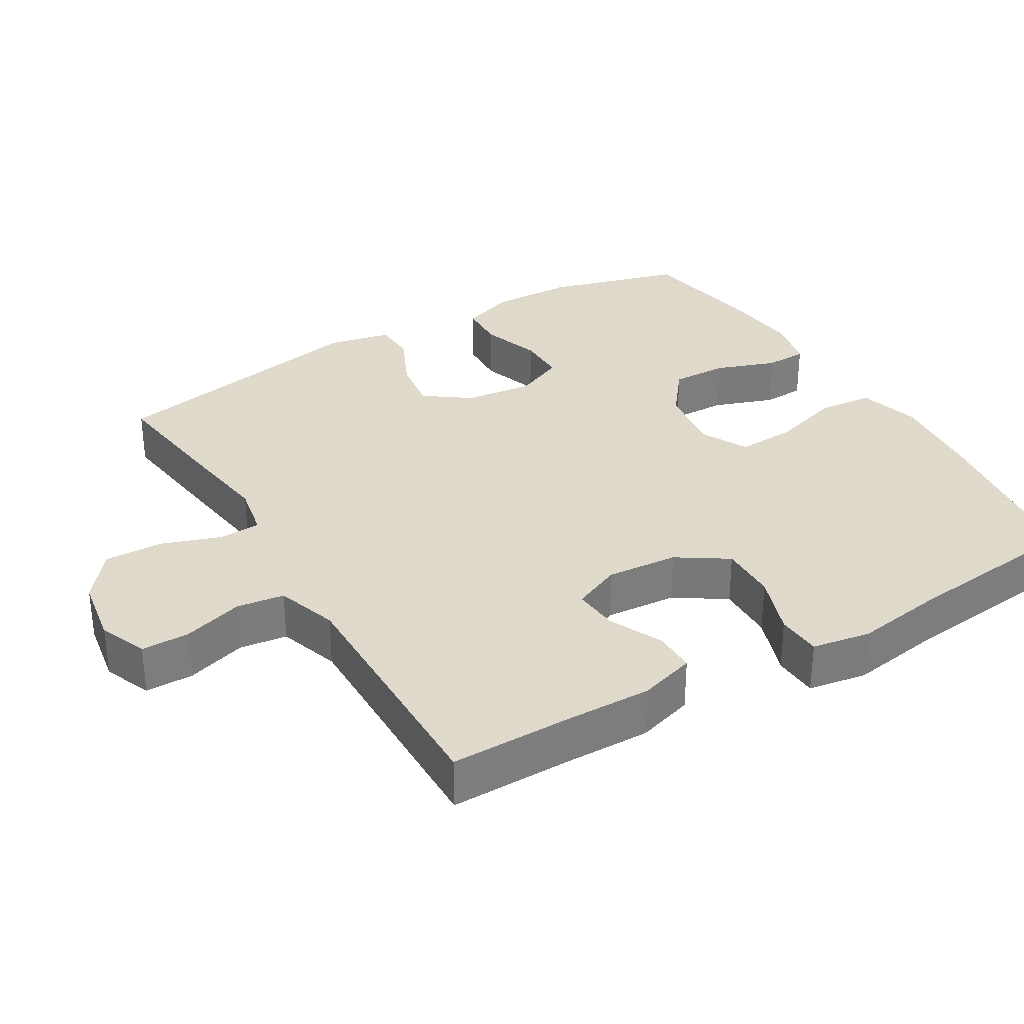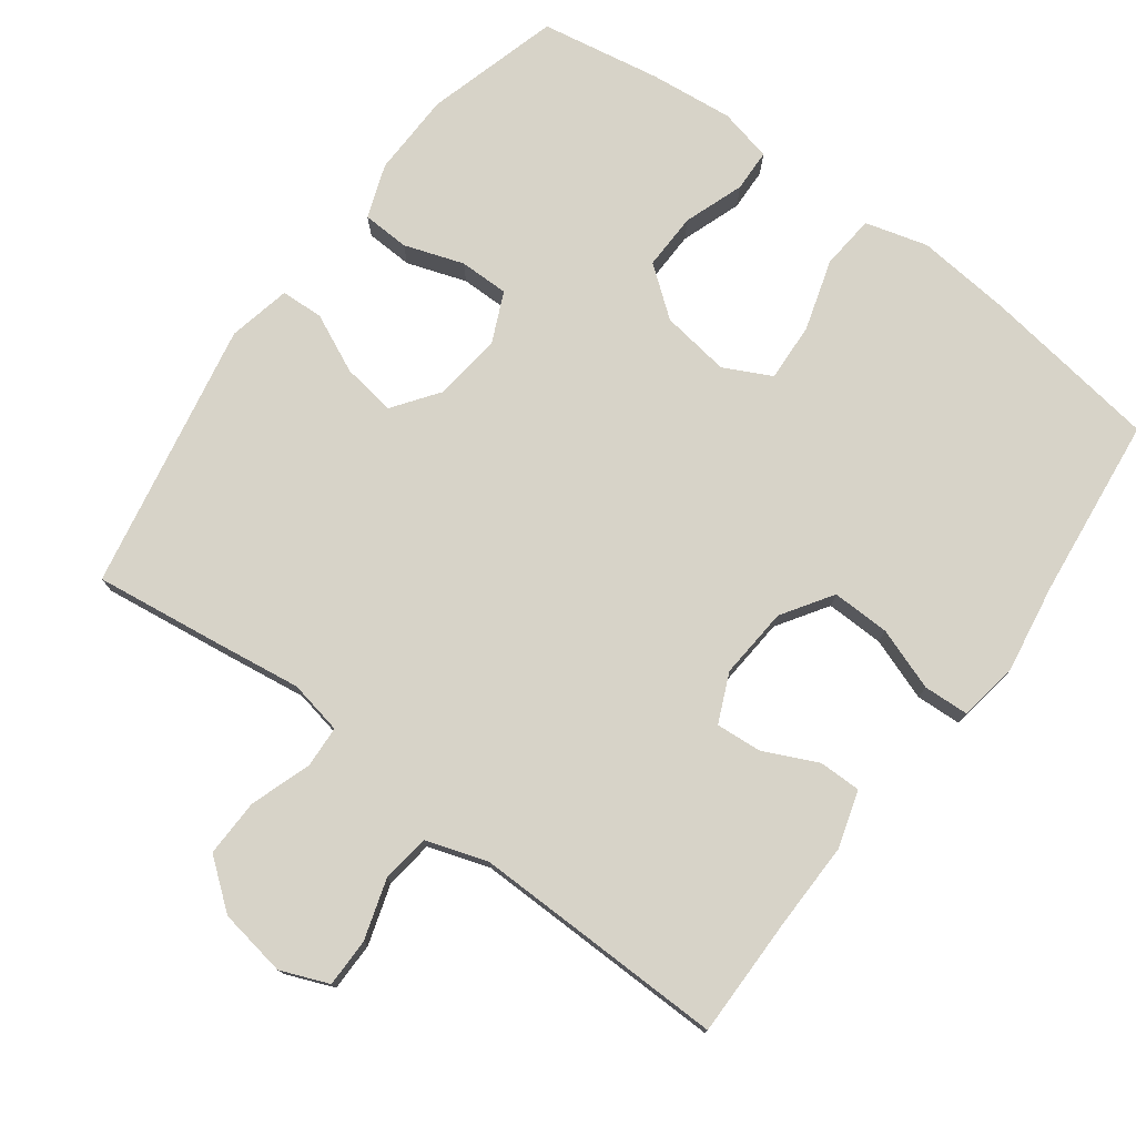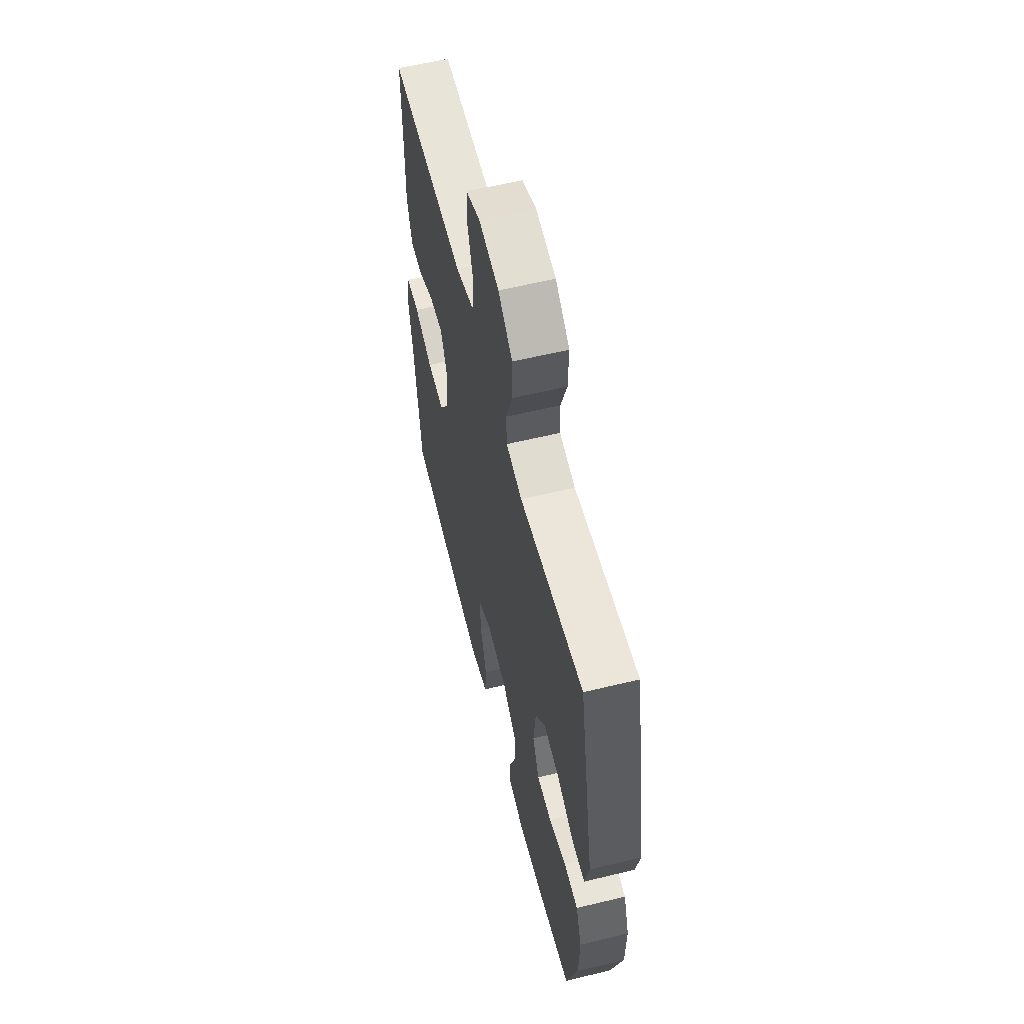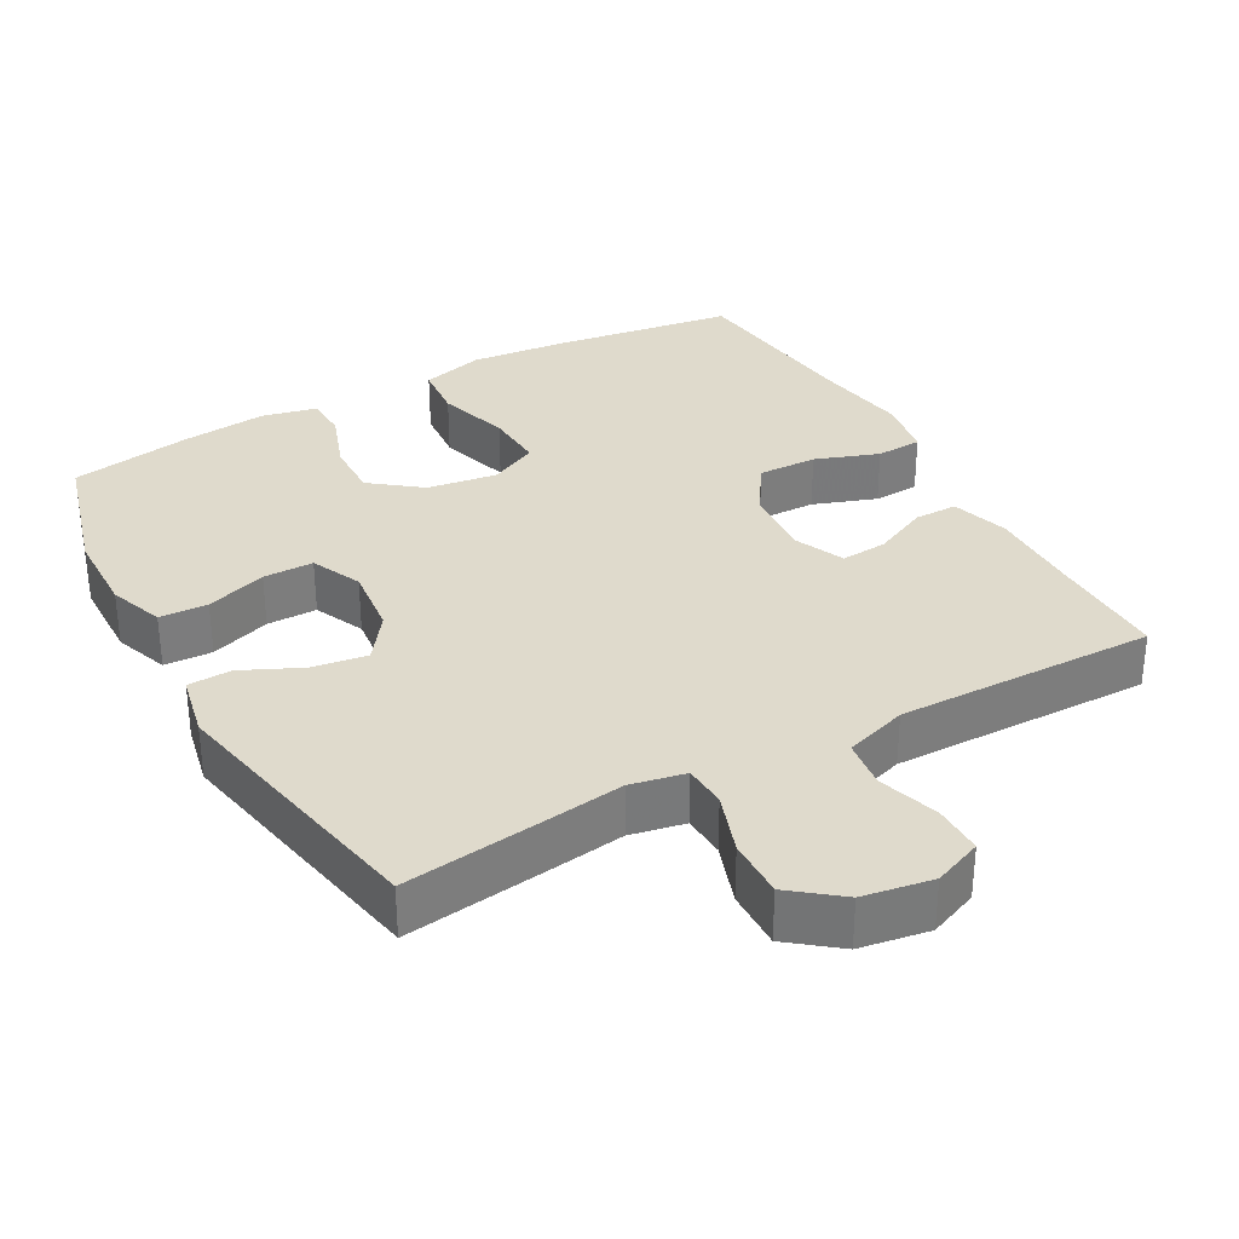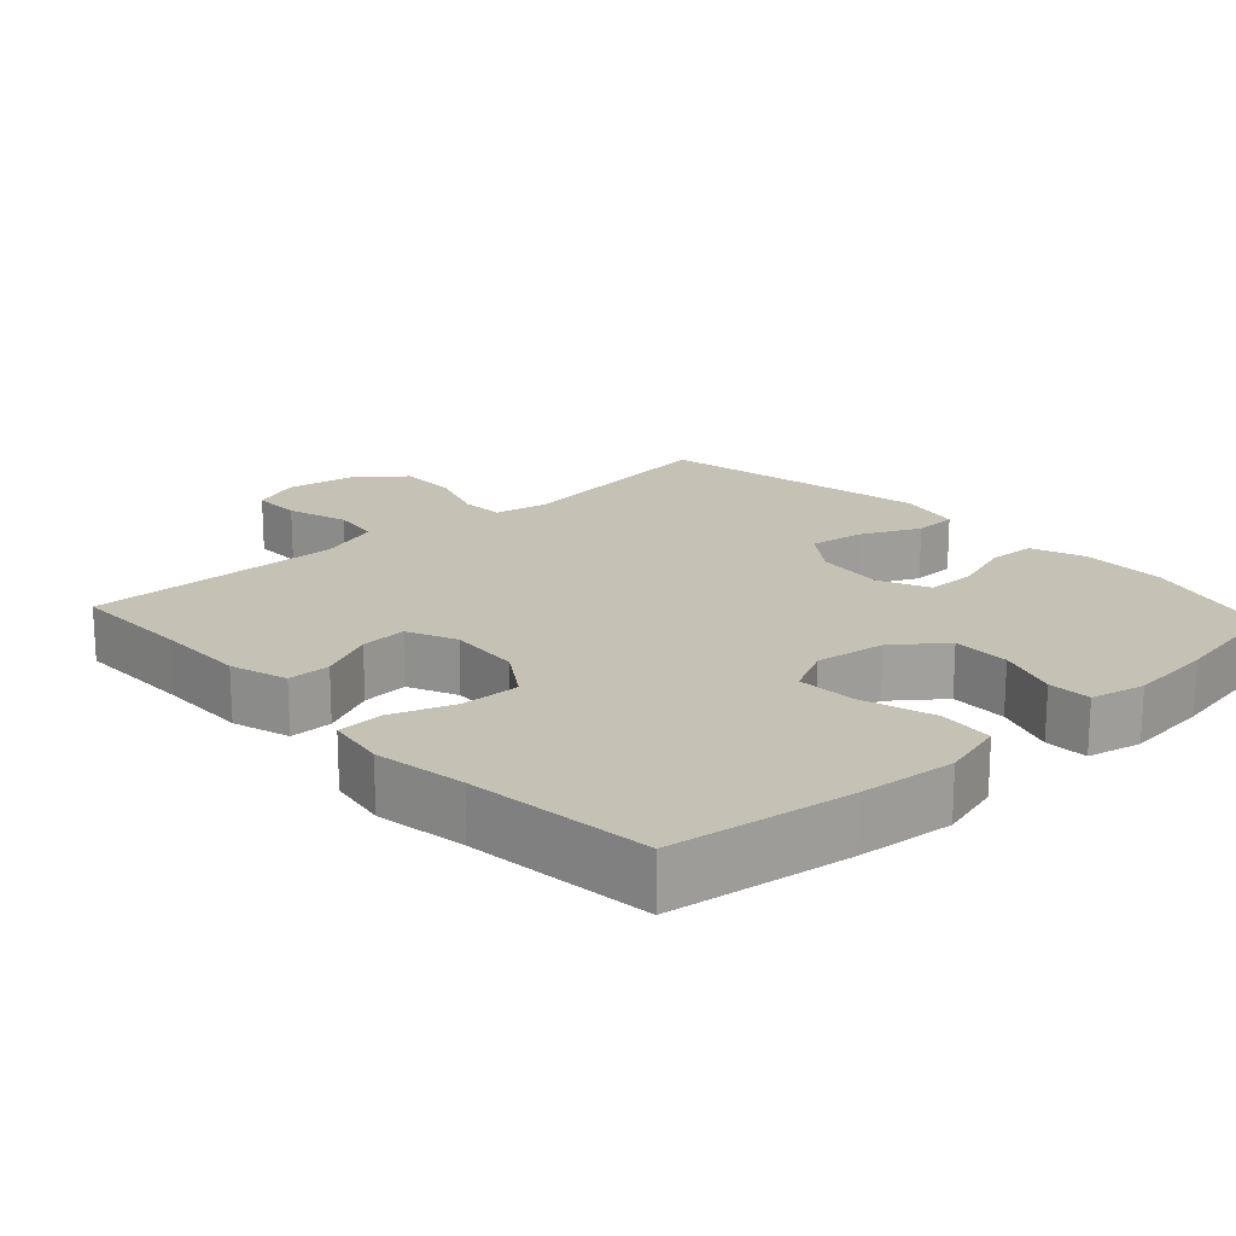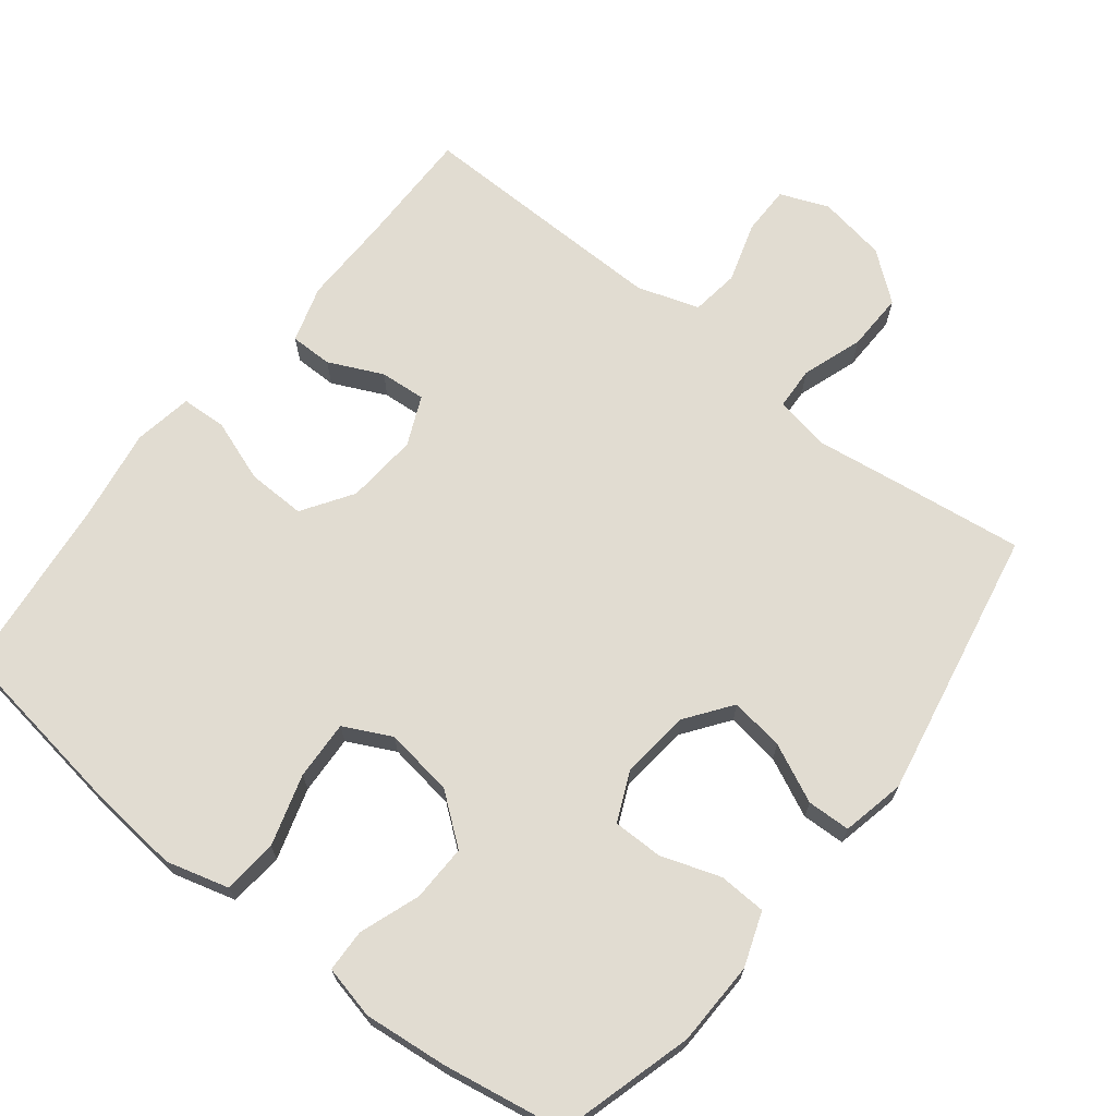
<metadata>
{"format":"obj","ext":"obj","renderer":"f3d","projection":"perspective","resolution":1024,"background":"white","views":[{"elev":32.4,"azim":59.2,"up":"+Y"},{"elev":76.5,"azim":36.5,"up":"+Y"},{"elev":59.1,"azim":-104.0,"up":"+Z"},{"elev":32.5,"azim":-29.1,"up":"+Y"},{"elev":18.7,"azim":137.3,"up":"+Y"},{"elev":69.0,"azim":-141.8,"up":"+Y"}]}
</metadata>
<code>
v 0.5 0.07 0.5
v 0.499 0.07 0.333
v 0.501 0.07 0.209
v 0.477 0.07 0.13
v 0.418 0.07 0.13
v 0.343 0.07 0.165
v 0.279 0.07 0.17
v 0.249 0.07 0.102
v 0.257 0.07 0.002
v 0.303 0.07 -0.068
v 0.384 0.07 -0.066
v 0.471 0.07 -0.035
v 0.534 0.07 -0.038
v 0.548 0.07 -0.12
v 0.528 0.07 -0.246
v 0.5 0.07 -0.5
v 0.252 0.07 -0.536
v 0.119 0.07 -0.549
v 0.032 0.07 -0.525
v 0.025 0.07 -0.449
v 0.055 0.07 -0.35
v 0.059 0.07 -0.268
v -0.007 0.07 -0.235
v -0.103 0.07 -0.249
v -0.171 0.07 -0.302
v -0.169 0.07 -0.381
v -0.139 0.07 -0.465
v -0.141 0.07 -0.524
v -0.215 0.07 -0.541
v -0.332 0.07 -0.529
v -0.5 0.07 -0.5
v -0.553 0.07 -0.313
v -0.556 0.07 -0.196
v -0.529 0.07 -0.121
v -0.463 0.07 -0.118
v -0.38 0.07 -0.146
v -0.311 0.07 -0.146
v -0.28 0.07 -0.077
v -0.291 0.07 0.019
v -0.337 0.07 0.082
v -0.412 0.07 0.071
v -0.493 0.07 0.033
v -0.553 0.07 0.035
v -0.572 0.07 0.123
v -0.5 0.07 0.5
v -0.316 0.07 0.476
v -0.2 0.07 0.46
v -0.125 0.07 0.475
v -0.122 0.07 0.534
v -0.151 0.07 0.618
v -0.153 0.07 0.699
v -0.086 0.07 0.752
v 0.009 0.07 0.768
v 0.076 0.07 0.741
v 0.076 0.07 0.673
v 0.05 0.07 0.589
v 0.059 0.07 0.522
v 0.145 0.07 0.494
v 0.274 0.07 0.496
v 0.5 0 0.5
v 0.499 0 0.333
v 0.501 0 0.209
v 0.477 0 0.13
v 0.418 0 0.13
v 0.343 0 0.165
v 0.279 0 0.17
v 0.249 0 0.102
v 0.257 0 0.002
v 0.303 0 -0.068
v 0.384 0 -0.066
v 0.471 0 -0.035
v 0.534 0 -0.038
v 0.548 0 -0.12
v 0.528 0 -0.246
v 0.5 0 -0.5
v 0.252 0 -0.536
v 0.119 0 -0.549
v 0.032 0 -0.525
v 0.025 0 -0.449
v 0.055 0 -0.35
v 0.059 0 -0.268
v -0.007 0 -0.235
v -0.103 0 -0.249
v -0.171 0 -0.302
v -0.169 0 -0.381
v -0.139 0 -0.465
v -0.141 0 -0.524
v -0.215 0 -0.541
v -0.332 0 -0.529
v -0.5 0 -0.5
v -0.553 0 -0.313
v -0.556 0 -0.196
v -0.529 0 -0.121
v -0.463 0 -0.118
v -0.38 0 -0.146
v -0.311 0 -0.146
v -0.28 0 -0.077
v -0.291 0 0.019
v -0.337 0 0.082
v -0.412 0 0.071
v -0.493 0 0.033
v -0.553 0 0.035
v -0.572 0 0.123
v -0.5 0 0.5
v -0.316 0 0.476
v -0.2 0 0.46
v -0.125 0 0.475
v -0.122 0 0.534
v -0.151 0 0.618
v -0.153 0 0.699
v -0.086 0 0.752
v 0.009 0 0.768
v 0.076 0 0.741
v 0.076 0 0.673
v 0.05 0 0.589
v 0.059 0 0.522
v 0.145 0 0.494
v 0.274 0 0.496
f 53 54 55 56
f 53 56 57
f 52 53 57
f 49 50 51 52
f 48 49 52 57
f 44 45 46 47
f 44 47 48
f 41 42 43 44
f 40 41 44 48
f 39 40 48 57
f 33 34 35 36
f 33 36 37
f 32 33 37
f 31 32 37
f 30 31 37
f 29 30 37 38
f 26 27 28 29
f 25 26 29 38
f 18 19 20 21
f 18 21 22
f 15 16 17 18
f 15 18 22
f 14 15 22 23
f 11 12 13 14
f 10 11 14 23
f 3 4 5 6
f 2 3 6 7
f 59 1 2 7
f 58 59 7 8
f 57 58 8 9
f 39 57 9
f 24 25 38 39
f 23 24 39
f 9 10 23 39
f 115 114 113 112
f 116 115 112
f 116 112 111
f 111 110 109 108
f 116 111 108 107
f 106 105 104 103
f 107 106 103
f 103 102 101 100
f 107 103 100 99
f 116 107 99 98
f 95 94 93 92
f 96 95 92
f 96 92 91
f 96 91 90
f 96 90 89
f 97 96 89 88
f 88 87 86 85
f 97 88 85 84
f 80 79 78 77
f 81 80 77
f 77 76 75 74
f 81 77 74
f 82 81 74 73
f 73 72 71 70
f 82 73 70 69
f 65 64 63 62
f 66 65 62 61
f 66 61 60 118
f 67 66 118 117
f 68 67 117 116
f 68 116 98
f 98 97 84 83
f 98 83 82
f 98 82 69 68
f 1 60 61 2
f 2 61 62 3
f 3 62 63 4
f 4 63 64 5
f 5 64 65 6
f 6 65 66 7
f 7 66 67 8
f 8 67 68 9
f 9 68 69 10
f 10 69 70 11
f 11 70 71 12
f 12 71 72 13
f 13 72 73 14
f 14 73 74 15
f 15 74 75 16
f 16 75 76 17
f 17 76 77 18
f 18 77 78 19
f 19 78 79 20
f 20 79 80 21
f 21 80 81 22
f 22 81 82 23
f 23 82 83 24
f 24 83 84 25
f 25 84 85 26
f 26 85 86 27
f 27 86 87 28
f 28 87 88 29
f 29 88 89 30
f 30 89 90 31
f 31 90 91 32
f 32 91 92 33
f 33 92 93 34
f 34 93 94 35
f 35 94 95 36
f 36 95 96 37
f 37 96 97 38
f 38 97 98 39
f 39 98 99 40
f 40 99 100 41
f 41 100 101 42
f 42 101 102 43
f 43 102 103 44
f 44 103 104 45
f 45 104 105 46
f 46 105 106 47
f 47 106 107 48
f 48 107 108 49
f 49 108 109 50
f 50 109 110 51
f 51 110 111 52
f 52 111 112 53
f 53 112 113 54
f 54 113 114 55
f 55 114 115 56
f 56 115 116 57
f 57 116 117 58
f 58 117 118 59
f 59 118 60 1

</code>
